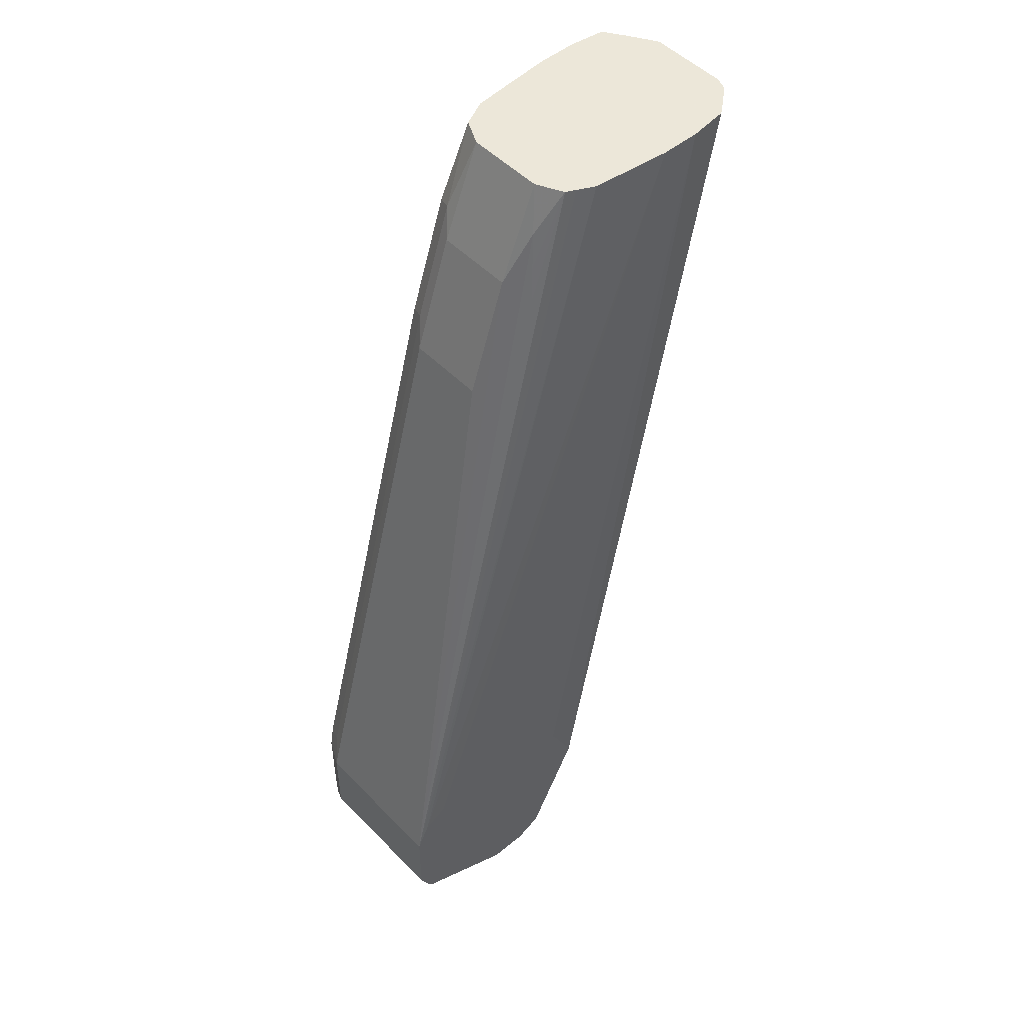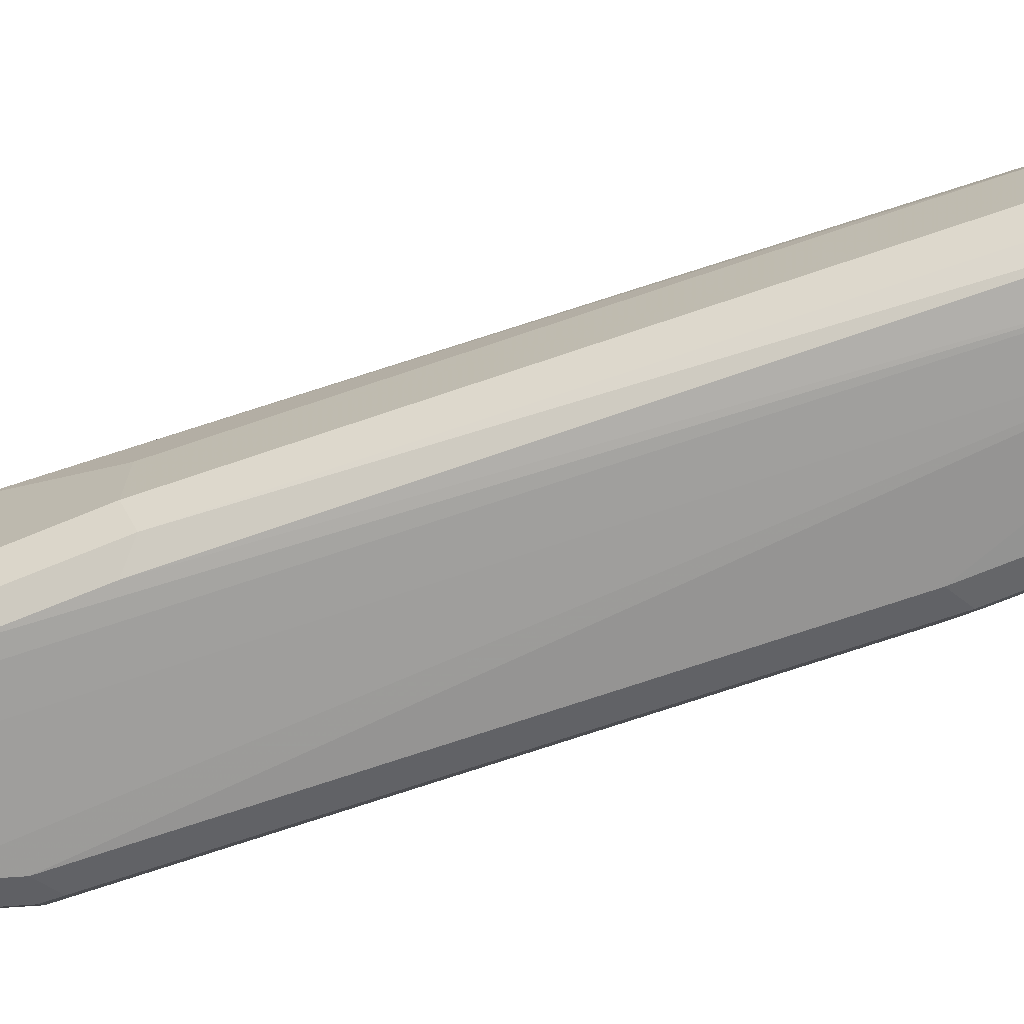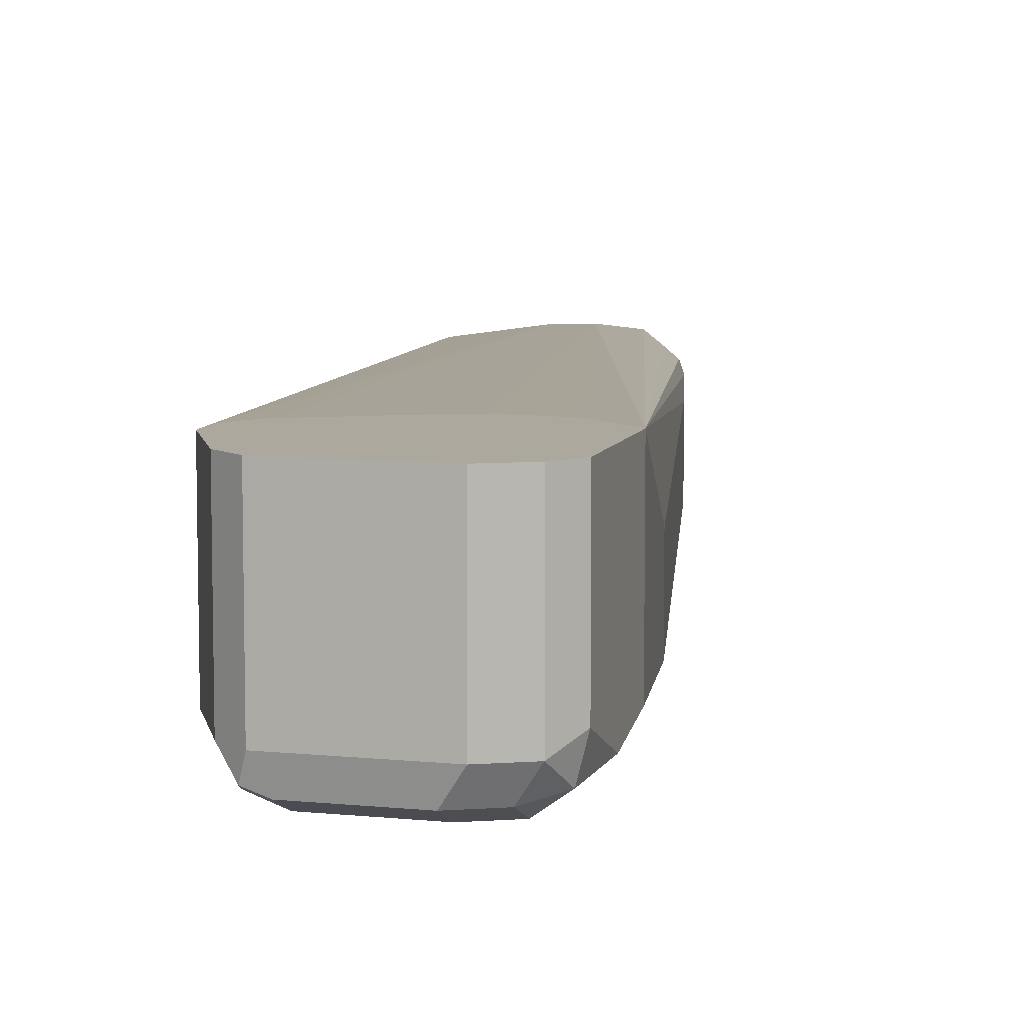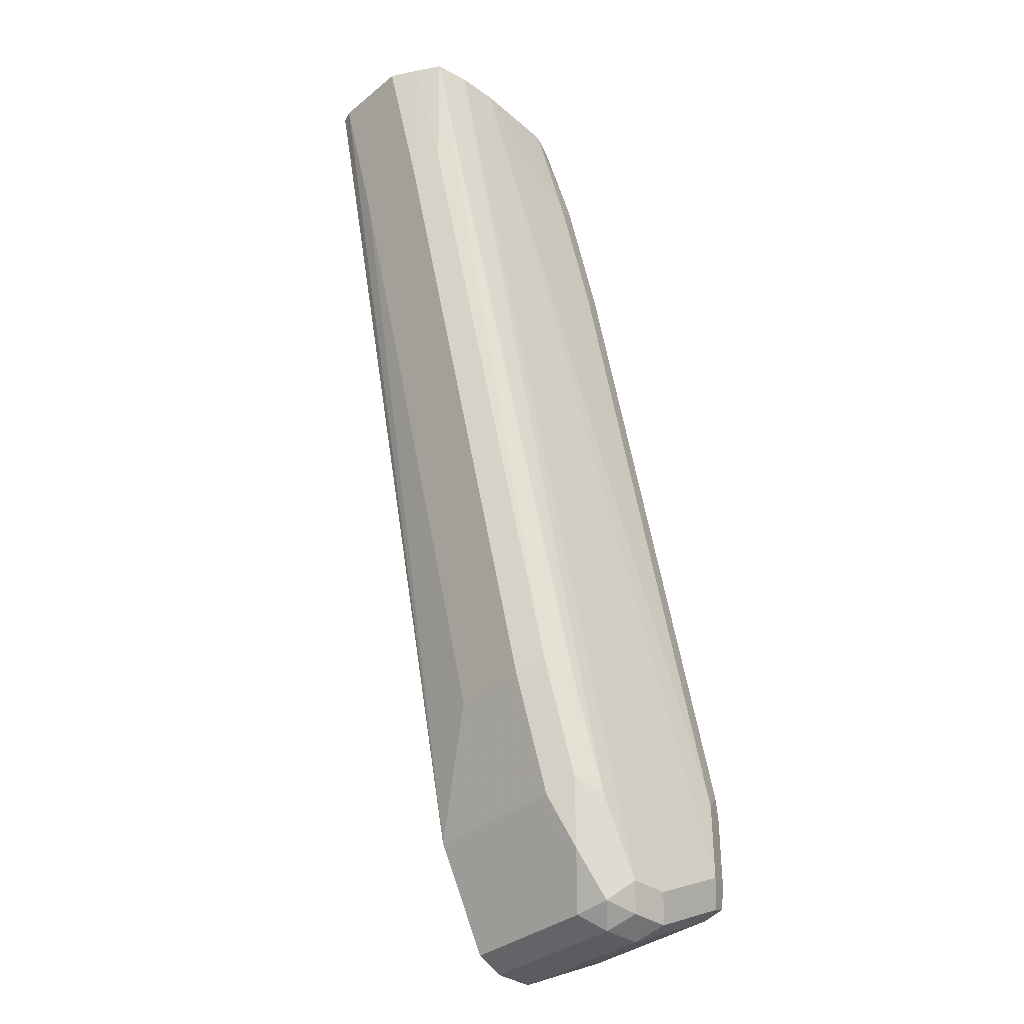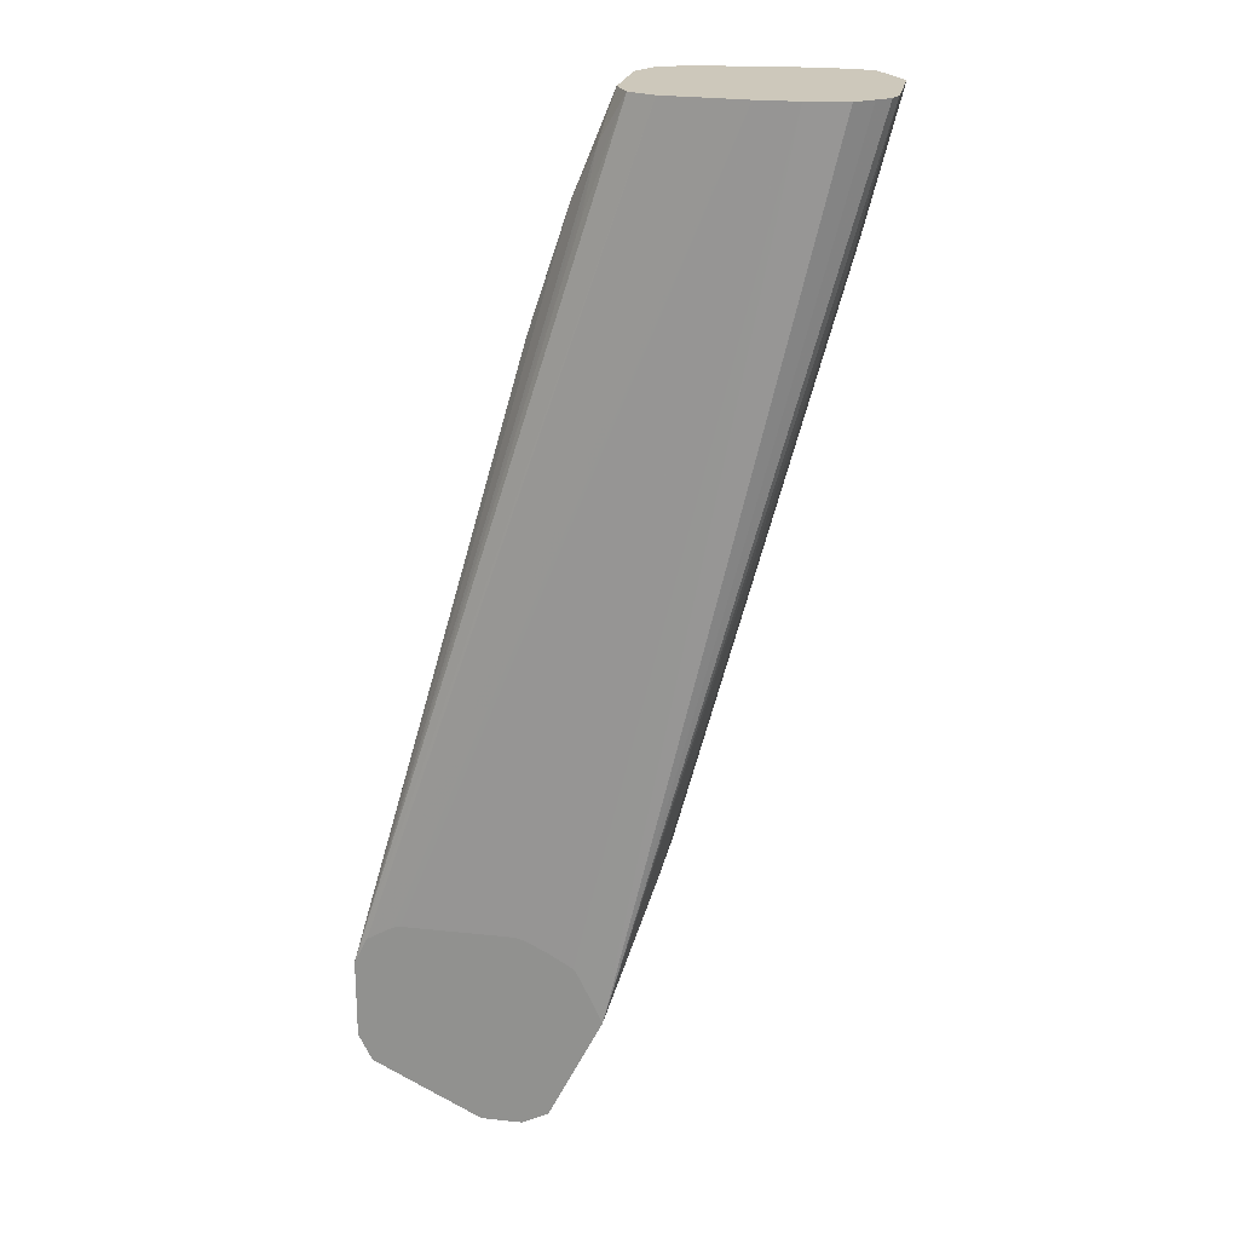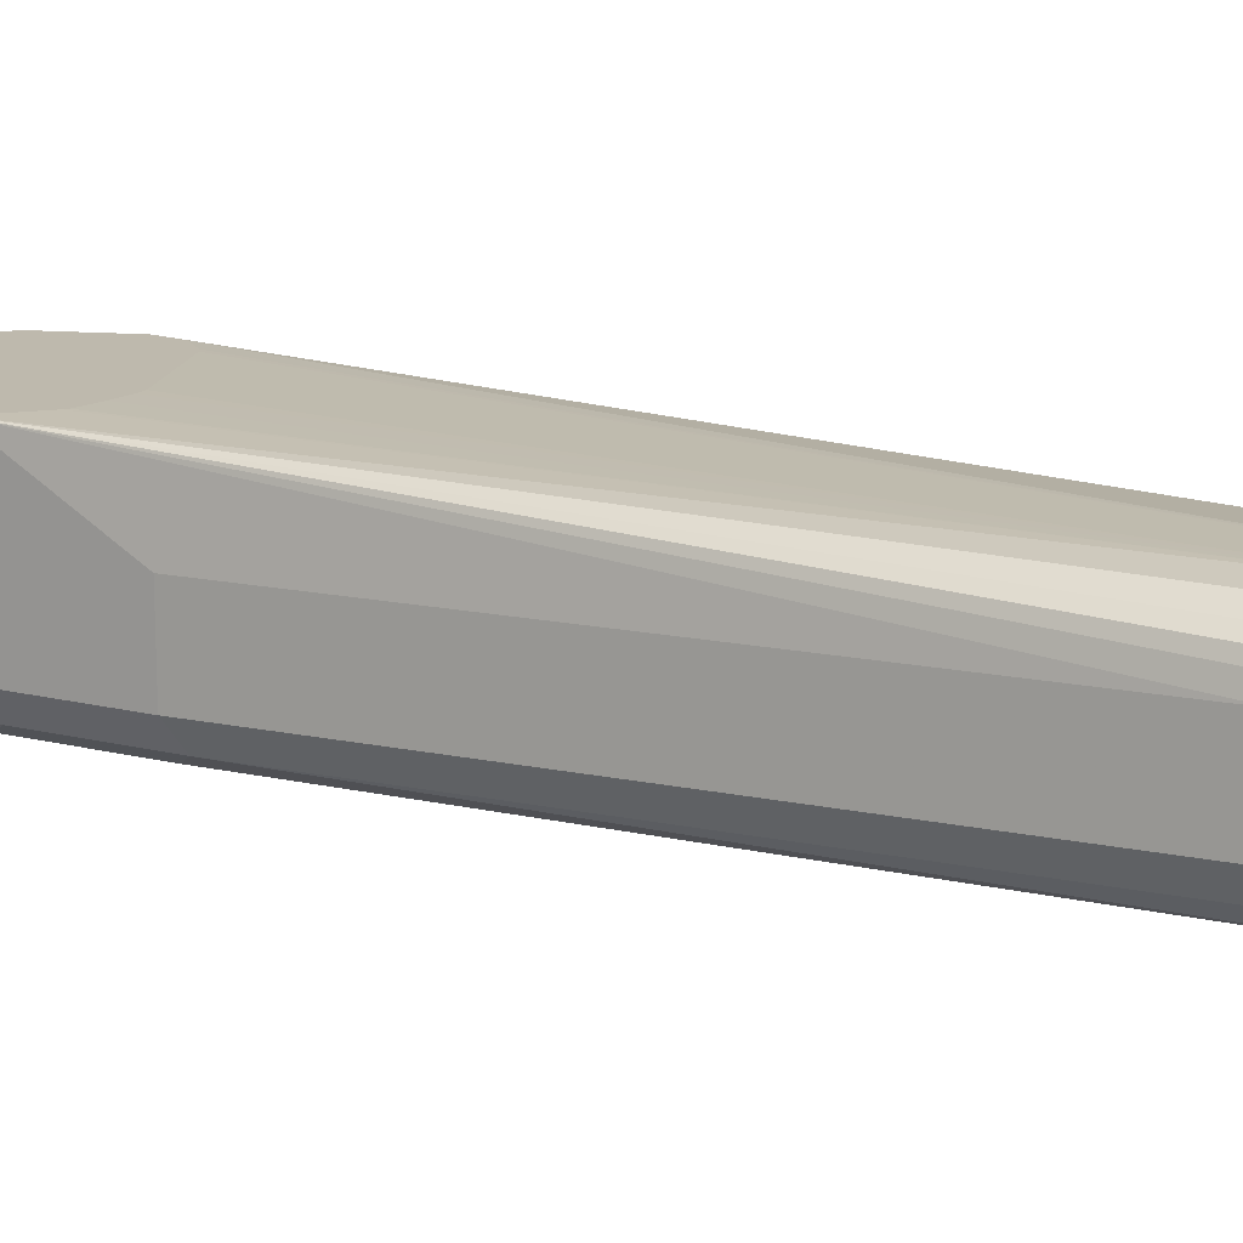
<metadata>
{"format":"obj","ext":"obj","renderer":"f3d","projection":"perspective","resolution":1024,"background":"white","views":[{"elev":50.2,"azim":137.9,"up":"+Z"},{"elev":-71.4,"azim":-86.1,"up":"+Y"},{"elev":8.7,"azim":169.1,"up":"+Y"},{"elev":-35.2,"azim":-43.1,"up":"+Z"},{"elev":22.0,"azim":-169.4,"up":"+Z"},{"elev":15.3,"azim":-80.5,"up":"+Y"}]}
</metadata>
<code>
v 0.2631 -0.00272 -0.7368
v 0.2631 -0.07017 -0.7368
v 0.2631 -0.00272 -0.7718
v 0.2604 -0.00272 -0.7313
v 0.1403 -0.01755 -0.3784
v 0.1479 -0.02131 -0.3784
v 0.152 -0.0234 -0.3784
v 0.1696 -0.0234 -0.4269
v 0.1666 -0.02632 -0.4122
v 0.1637 -0.02925 -0.3976
v 0.1754 -0.03509 -0.4211
v 0.193 -0.03509 -0.4737
v 0.2573 -0.07601 -0.7251
v 0.2544 -0.08332 -0.728
v 0.2573 -0.08186 -0.7368
v 0.2631 -0.07017 -0.7718
v 0.193 -0.07017 -0.4737
v 0.1871 -0.07601 -0.462
v 0.2573 -0.00272 -0.7835
v 0.2573 -0.00272 -0.7251
v 0.1053 -0.01378 -0.3784
v 0.1541 -0.02755 -0.3784
v 0.1579 -0.03509 -0.3784
v 0.1754 -0.07017 -0.4211
v 0.2456 -0.08771 -0.7368
v 0.2456 -0.08771 -0.7718
v 0.2573 -0.08186 -0.7718
v 0.1842 -0.08332 -0.4649
v 0.2587 -0.07893 -0.7806
v 0.2573 -0.07017 -0.7835
v 0.1696 -0.07601 -0.4093
v 0.1666 -0.08332 -0.4122
v 0.2555 -0.00272 -0.7845
v 0.2461 -0.00272 -0.7187
v 0.08772 -0.01378 -0.3784
v 0.2429 -0.00272 -0.7178
v 0.1579 -0.07017 -0.3784
v 0.1754 -0.08771 -0.4737
v 0.1015 -0.09148 -0.3784
v 0.2105 -0.08771 -0.7894
v 0.2514 -0.08186 -0.7835
v 0.1579 -0.08771 -0.4211
v 0.2339 -0.07017 -0.7952
v 0.152 -0.08186 -0.3784
v 0.1454 -0.0852 -0.3784
v 0.1403 -0.08771 -0.3784
v 0.2105 -0.07017 -0.8069
v 0.2105 -0.00272 -0.8069
v 0.07019 -0.01612 -0.3784
v 0.1943 -0.00272 -0.7178
v 0.1898 -0.00272 -0.7192
v 0.1805 -0.00272 -0.7238
v 0.17 -0.00272 -0.73
v 0.1688 -0.00272 -0.7318
v 0.1638 -0.00272 -0.7417
v 0.1579 -0.00272 -0.7543
v 0.1219 -0.08959 -0.3784
v 0.08395 -0.09148 -0.3784
v 0.193 -0.08771 -0.7894
v 0.2163 -0.08186 -0.8011
v 0.193 -0.07017 -0.8069
v 0.193 -0.00272 -0.8069
v 0.06265 -0.02224 -0.3784
v 0.1592 -0.00272 -0.757
v 0.1579 -0.07017 -0.7543
v 0.1403 -0.03509 -0.7016
v 0.07019 -0.03509 -0.4386
v 0.0551 -0.03262 -0.3784
v 0.05713 -0.02705 -0.3784
v 0.0685 -0.08939 -0.3784
v 0.1579 -0.08771 -0.7016
v 0.1754 -0.08771 -0.7543
v 0.1812 -0.08186 -0.7835
v 0.1842 -0.07893 -0.7981
v 0.1988 -0.08186 -0.8011
v 0.1812 -0.06432 -0.8011
v 0.1812 -0.00272 -0.8011
v 0.1637 -0.00272 -0.766
v 0.1637 -0.06432 -0.766
v 0.1696 -0.07601 -0.7777
v 0.1403 -0.07017 -0.7016
v 0.07019 -0.07017 -0.4386
v 0.0551 -0.0677 -0.3784
v 0.06165 -0.07869 -0.3784
v 0.07603 -0.08186 -0.4327
v 0.1462 -0.08186 -0.6958
v 0.1637 -0.08186 -0.7485
v 0.1696 -0.00272 -0.7777
v 0.1491 -0.07893 -0.7105
f 35 56 49
f 40 75 60
f 38 42 39
f 39 42 57
f 39 58 59
f 39 59 40
f 40 59 75
f 35 55 56
f 47 60 75
f 41 47 43
f 42 46 57
f 47 75 61
f 47 61 62
f 47 62 48
f 49 56 63
f 35 54 55
f 56 64 65
f 41 60 47
f 35 53 54
f 29 41 30
f 35 51 52
f 56 65 81
f 25 39 26
f 26 40 60
f 26 60 41
f 26 41 27
f 26 39 40
f 27 41 29
f 28 32 42
f 28 42 38
f 30 41 43
f 30 43 33
f 31 37 44
f 31 44 32
f 32 44 45
f 32 45 46
f 32 46 42
f 33 43 47
f 33 47 48
f 35 50 51
f 35 52 53
f 56 81 66
f 71 87 72
f 56 67 68
f 71 86 87
f 25 38 39
f 72 87 80
f 72 80 73
f 73 80 74
f 74 80 76
f 76 80 88
f 76 88 77
f 70 86 71
f 78 88 80
f 80 87 81
f 81 87 89
f 81 89 86
f 81 86 85
f 81 85 82
f 82 85 84
f 82 84 83
f 86 89 87
f 78 80 79
f 56 66 67
f 70 85 86
f 67 83 68
f 56 68 69
f 56 69 63
f 58 70 71
f 58 71 72
f 58 72 59
f 59 73 74
f 59 74 75
f 59 72 73
f 70 84 85
f 61 75 74
f 61 76 77
f 61 77 62
f 64 78 79
f 64 79 65
f 65 79 80
f 66 81 82
f 66 82 67
f 67 82 83
f 61 74 76
f 24 37 31
f 65 80 81
f 21 36 50
f 1 4 5
f 1 5 6
f 1 6 7
f 1 7 8
f 1 8 9
f 1 9 10
f 1 11 12
f 1 12 17
f 1 20 4
f 1 17 2
f 2 14 15
f 2 15 27
f 2 27 16
f 2 17 18
f 2 18 13
f 3 16 30
f 3 30 19
f 4 20 5
f 2 13 14
f 5 21 35
f 1 34 20
f 1 50 36
f 21 50 35
f 1 2 16
f 1 16 3
f 1 3 19
f 1 19 33
f 1 33 48
f 1 48 62
f 1 62 77
f 1 36 34
f 1 77 88
f 1 78 64
f 1 64 56
f 1 56 55
f 1 55 54
f 1 54 53
f 1 53 52
f 1 52 51
f 1 51 50
f 1 88 78
f 5 35 49
f 1 10 11
f 5 63 69
f 11 37 24
f 11 24 17
f 11 17 12
f 13 18 14
f 14 25 26
f 14 26 27
f 14 27 15
f 14 18 28
f 14 28 38
f 14 38 25
f 16 27 29
f 16 29 30
f 5 49 63
f 17 31 18
f 18 31 32
f 18 32 28
f 19 30 33
f 20 34 21
f 21 34 36
f 11 23 37
f 10 23 11
f 17 24 31
f 7 9 8
f 10 22 23
f 5 68 83
f 5 83 84
f 5 69 68
f 5 70 58
f 5 58 39
f 5 39 57
f 5 57 46
f 5 46 45
f 5 84 70
f 5 44 37
f 5 37 23
f 5 23 22
f 5 22 7
f 5 7 6
f 5 20 21
f 7 22 10
f 5 45 44
f 7 10 9

</code>
